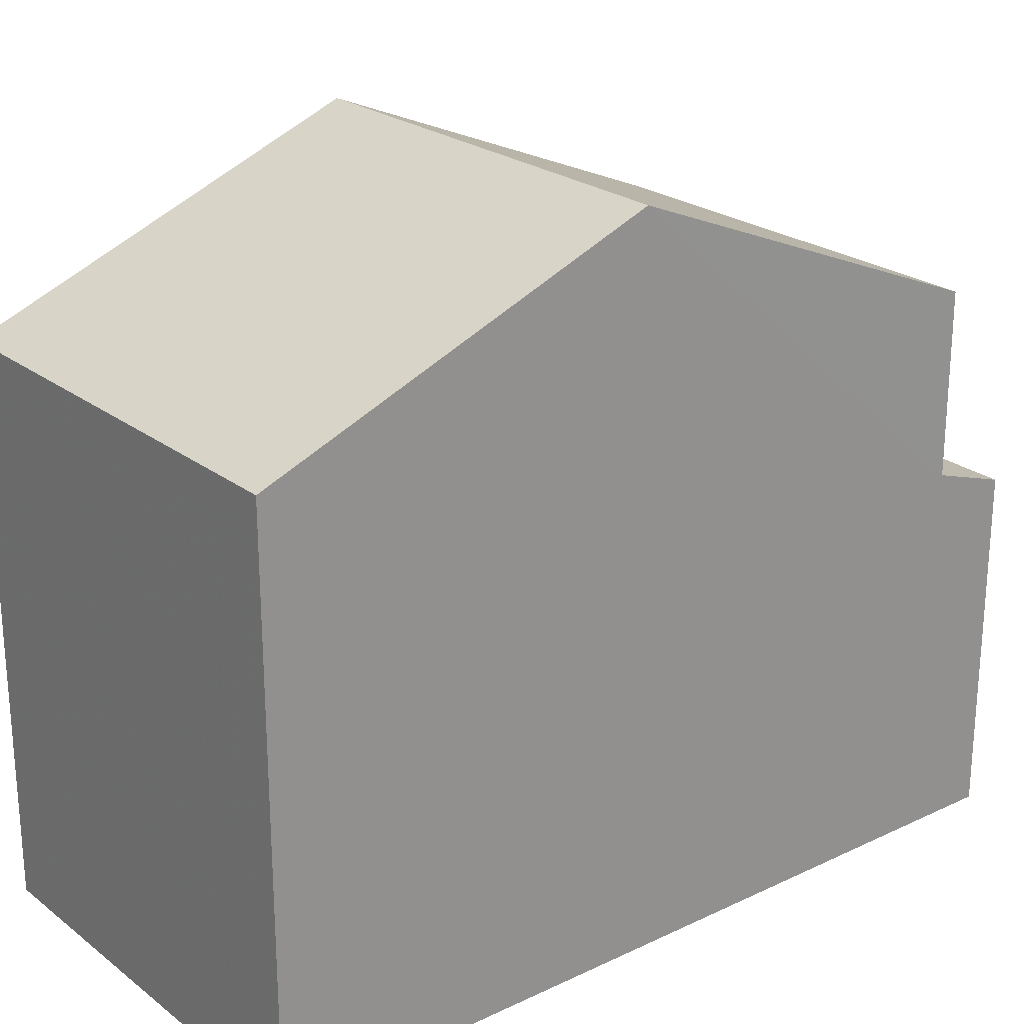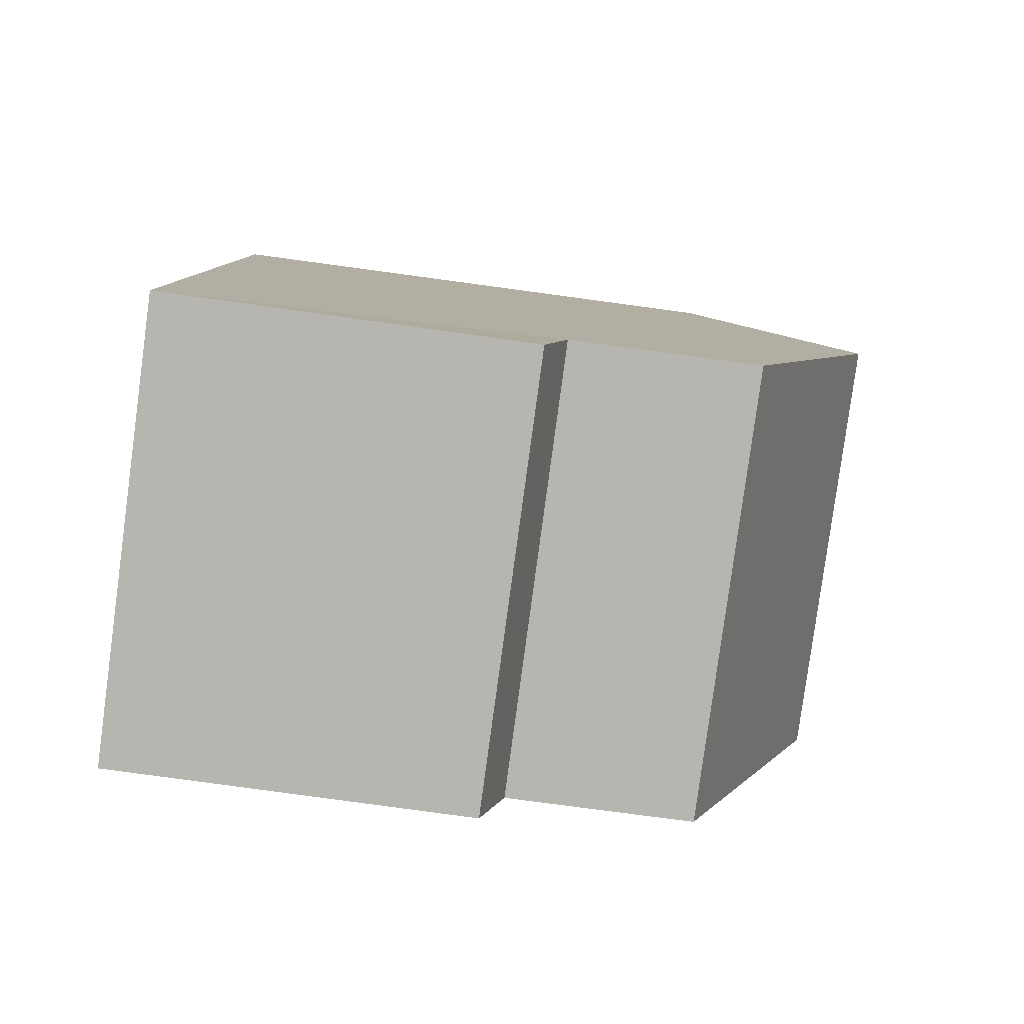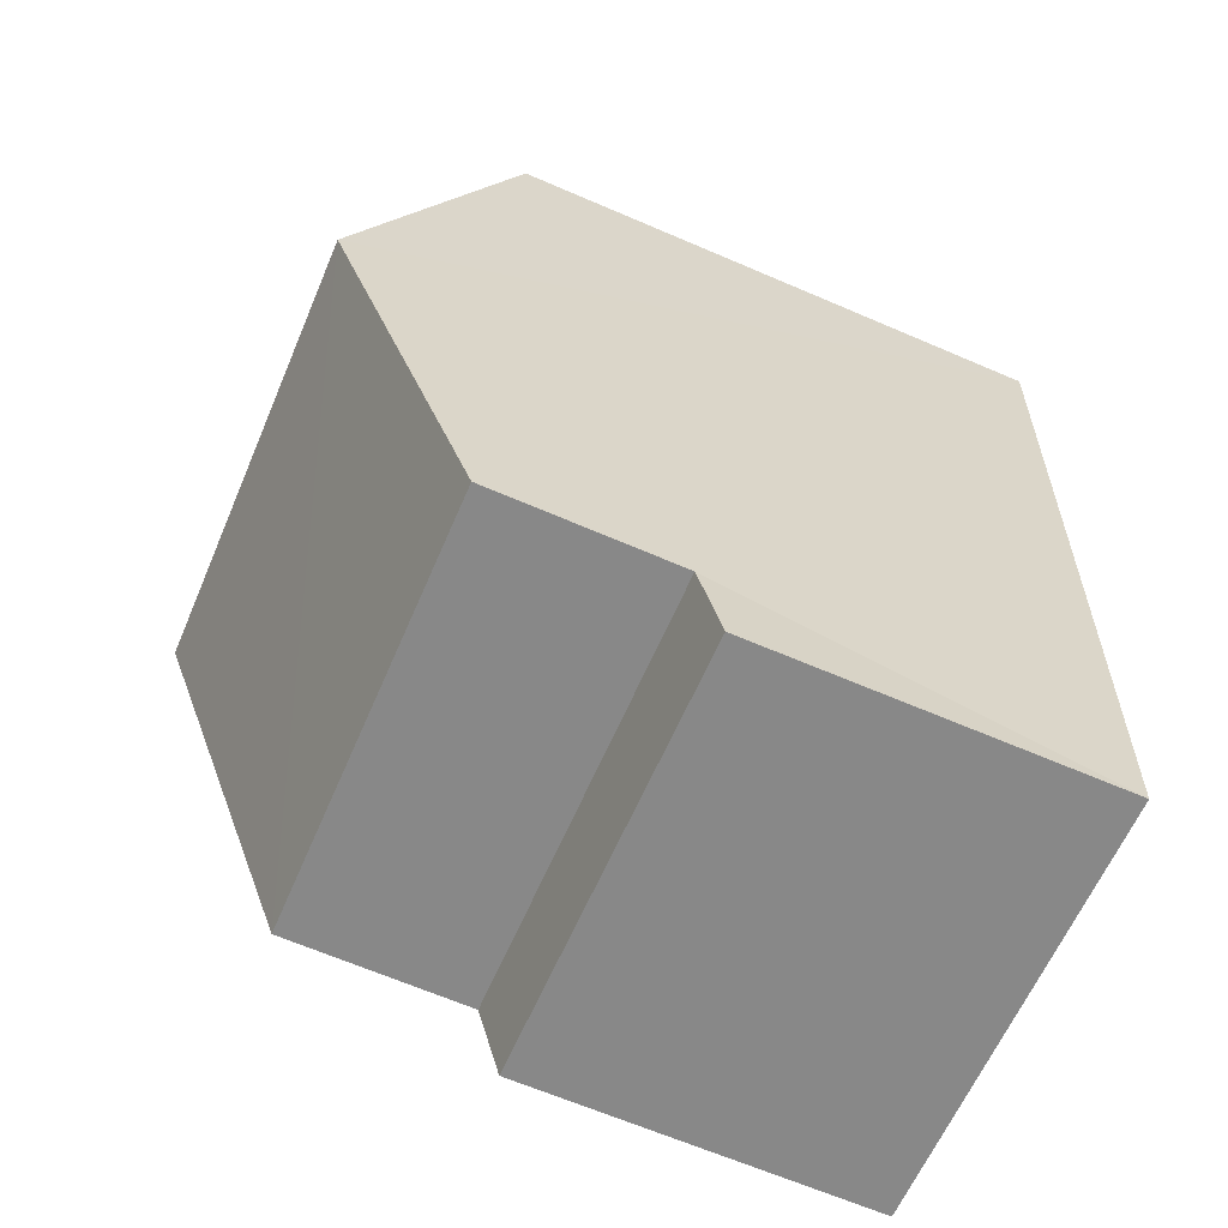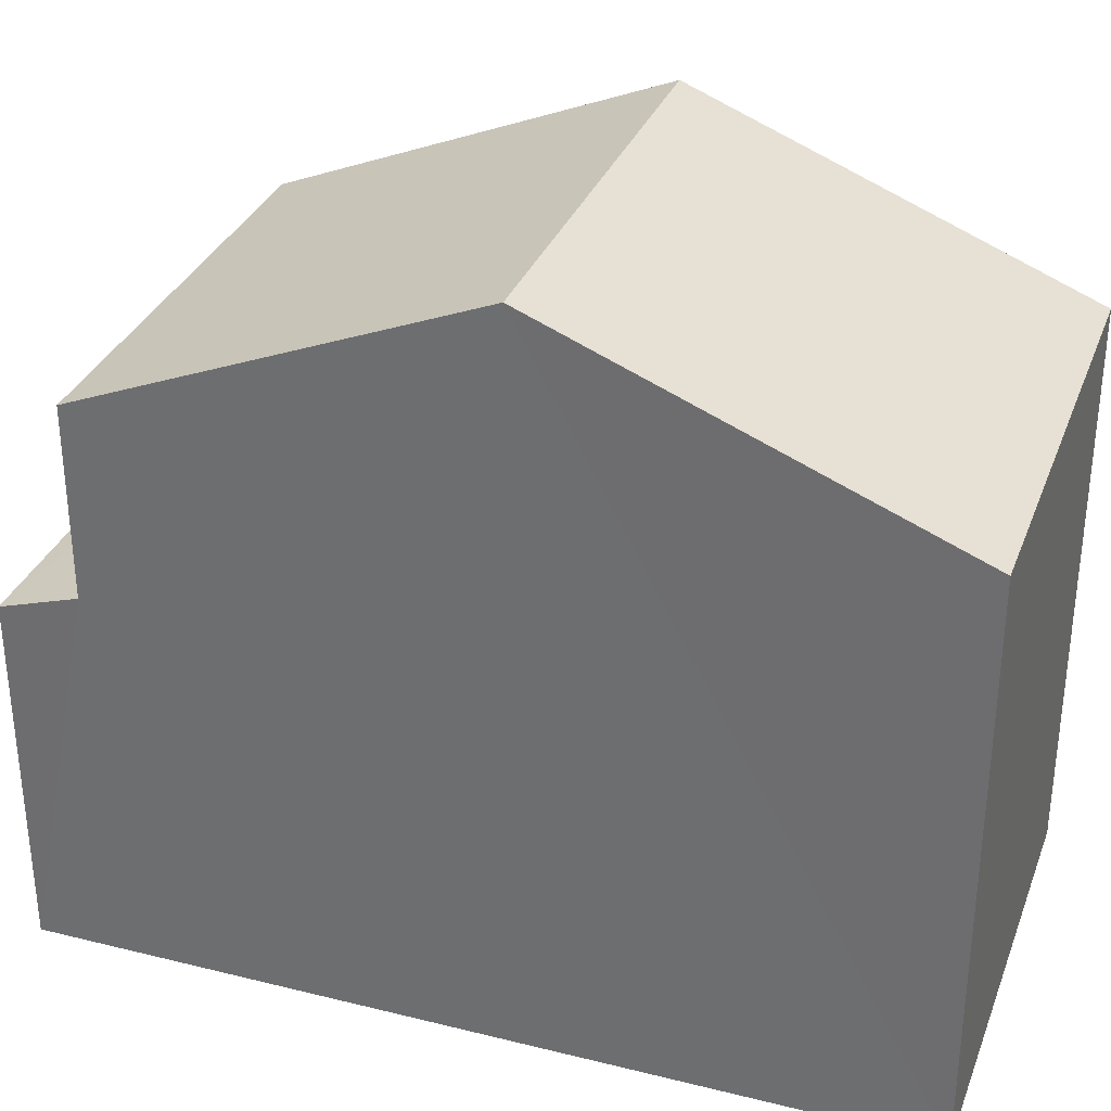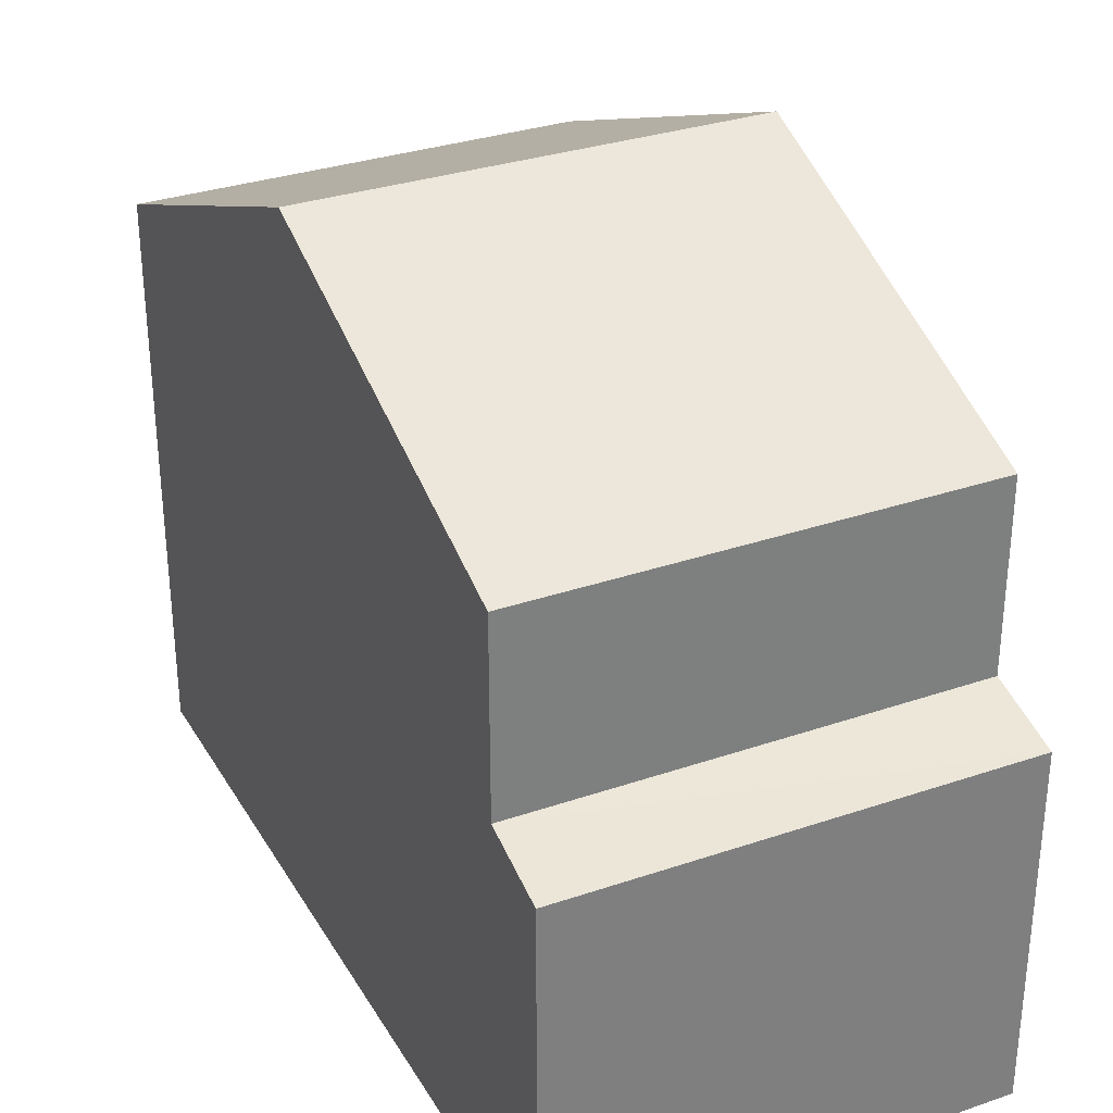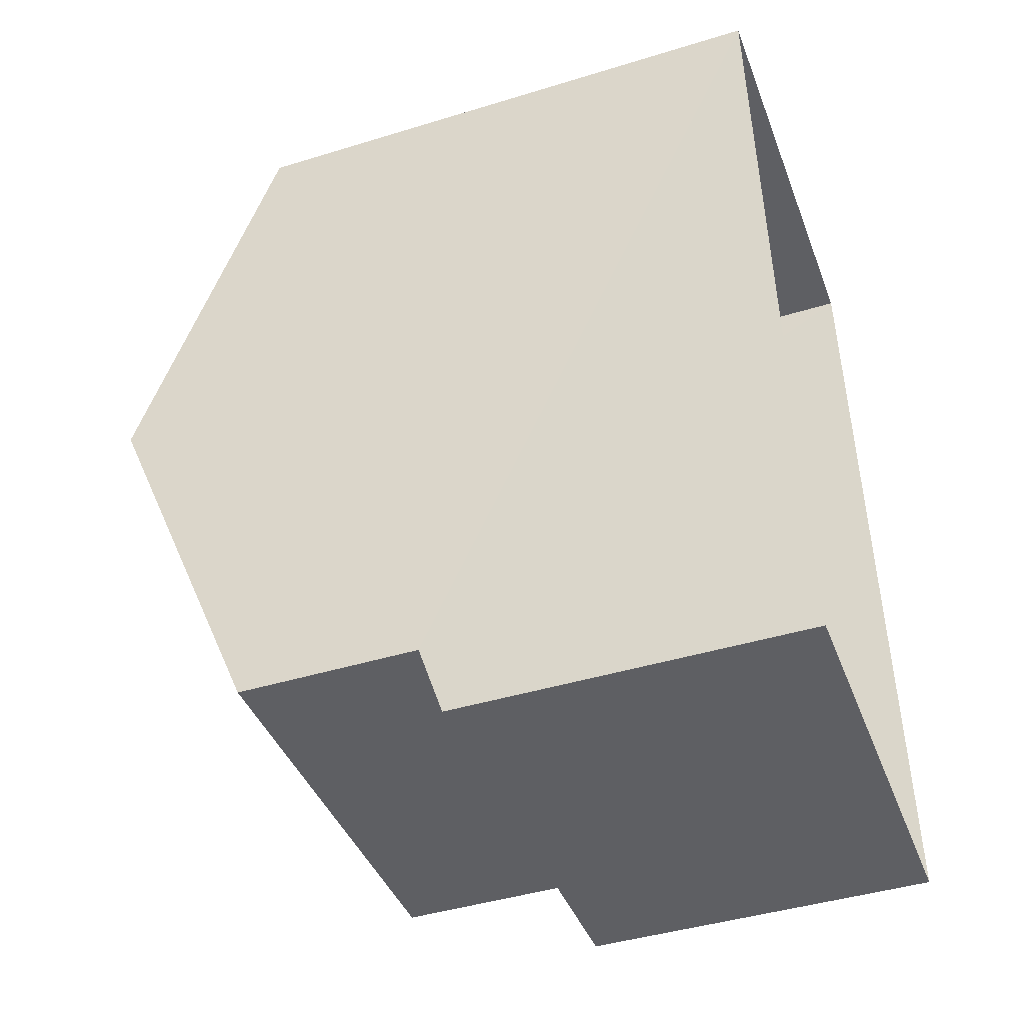
<metadata>
{"format":"obj","ext":"obj","renderer":"f3d","projection":"perspective","resolution":1024,"background":"white","views":[{"elev":23.6,"azim":-131.7,"up":"+Z"},{"elev":-77.8,"azim":-97.7,"up":"+Y"},{"elev":-65.8,"azim":66.7,"up":"+Y"},{"elev":32.4,"azim":105.9,"up":"+Z"},{"elev":31.5,"azim":-29.2,"up":"+Z"},{"elev":-44.3,"azim":109.8,"up":"+Y"}]}
</metadata>
<code>
v -3.733e+05 -1.041e+05 27.14
v -3.733e+05 -1.041e+05 27.14
v -3.733e+05 -1.041e+05 27.14
v -3.733e+05 -1.041e+05 27.14
v -3.733e+05 -1.041e+05 34.87
v -3.733e+05 -1.041e+05 34.87
v -3.733e+05 -1.041e+05 36.99
v -3.733e+05 -1.041e+05 36.99
v -3.733e+05 -1.041e+05 34.87
v -3.733e+05 -1.041e+05 34.87
v -3.733e+05 -1.041e+05 32.34
v -3.733e+05 -1.041e+05 32.01
v -3.733e+05 -1.041e+05 32.01
v -3.733e+05 -1.041e+05 32.34
f 1 2 3
f 4 1 3
f 5 6 7
f 8 5 7
f 9 10 8
f 7 9 8
f 11 12 13
f 14 11 13
f 9 7 3
f 7 6 14
f 3 14 4
f 4 14 13
f 3 7 14
f 10 2 8
f 5 8 11
f 11 2 1
f 11 1 12
f 8 2 11
f 10 3 2
f 10 9 3
f 12 1 4
f 13 12 4
f 14 6 5
f 11 14 5

</code>
